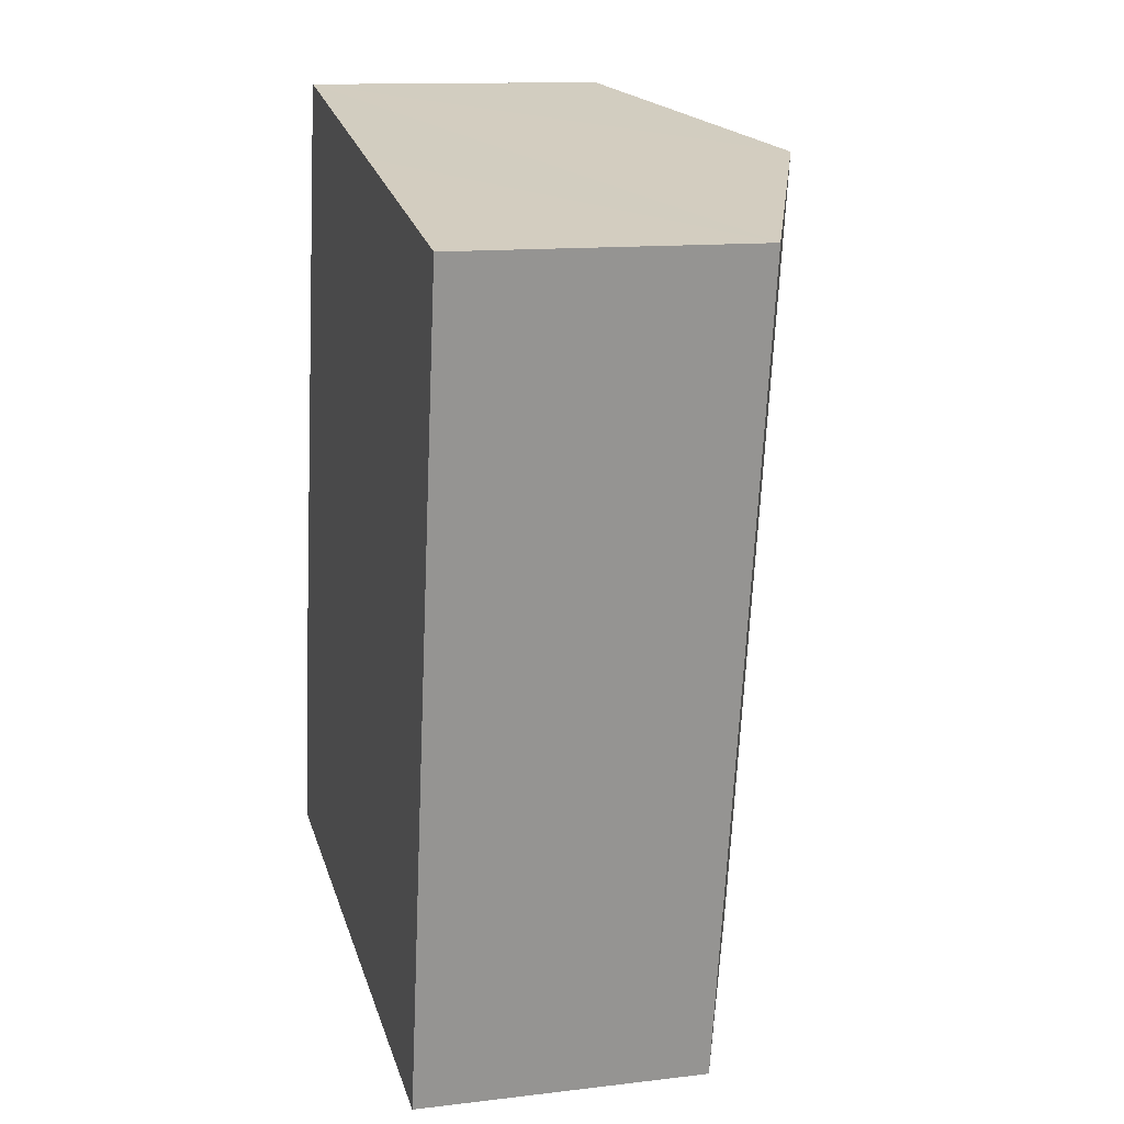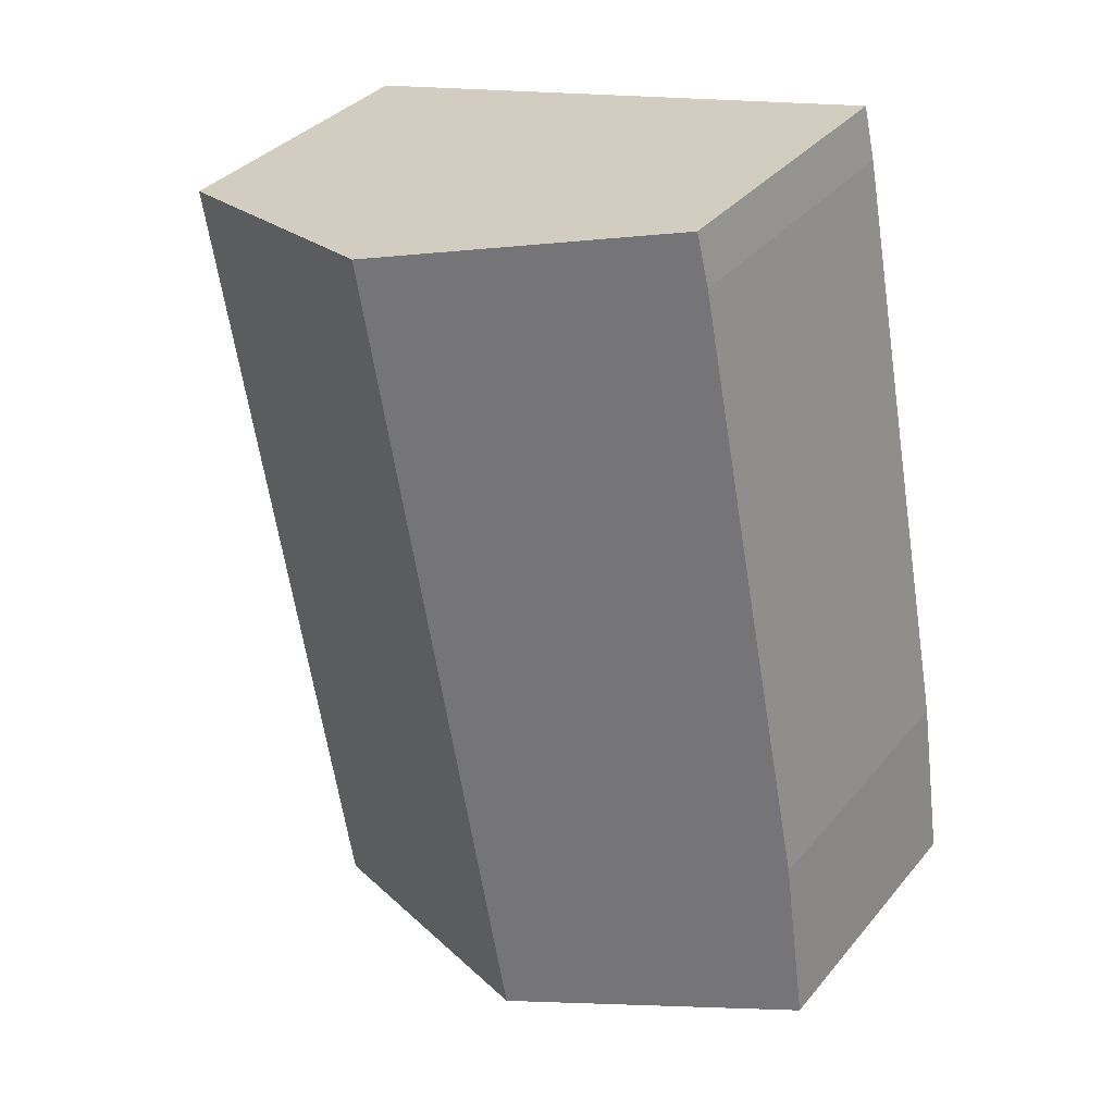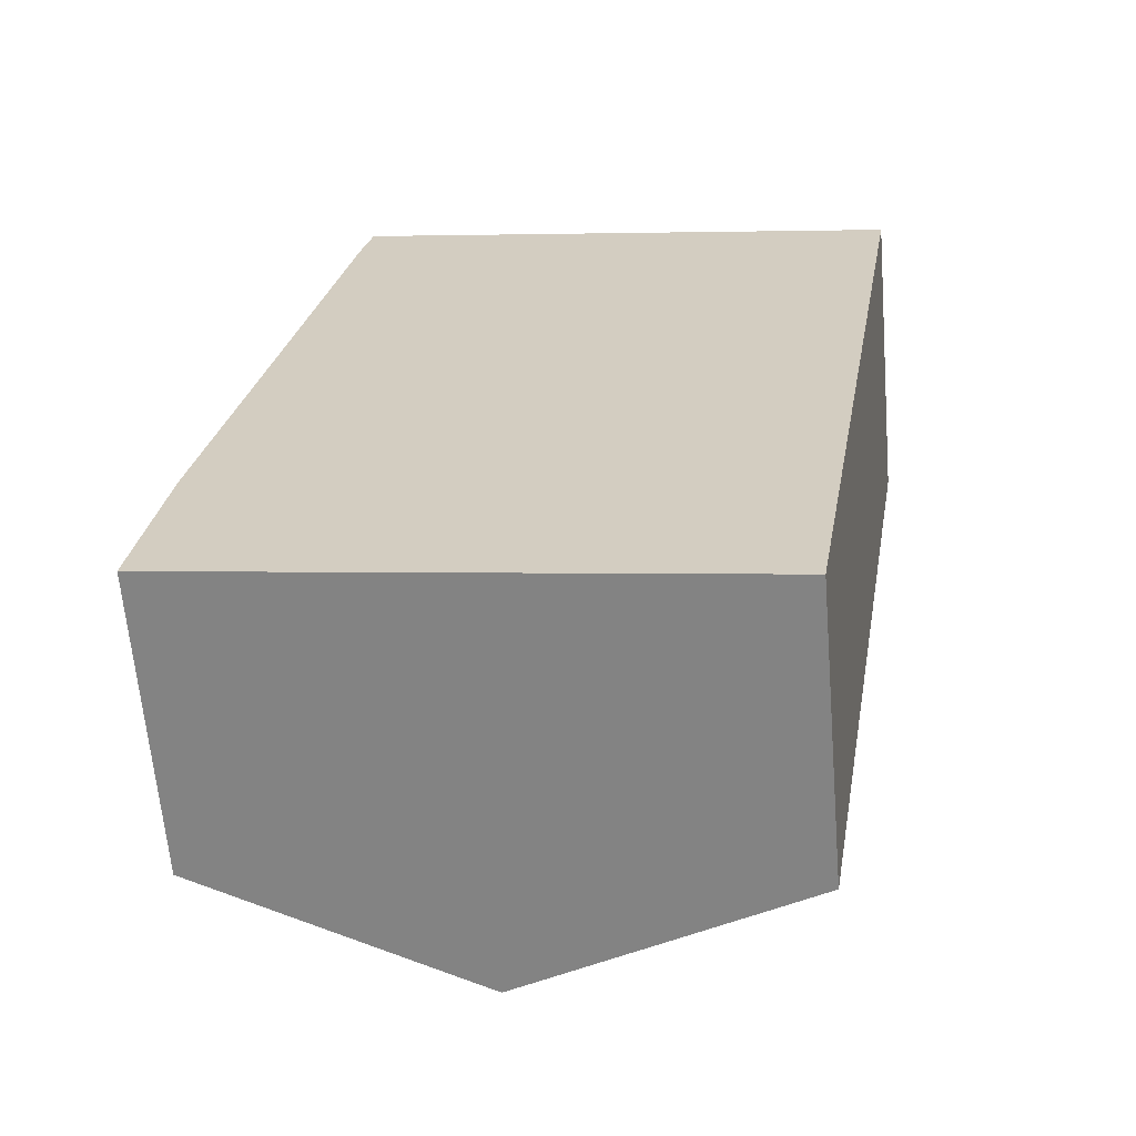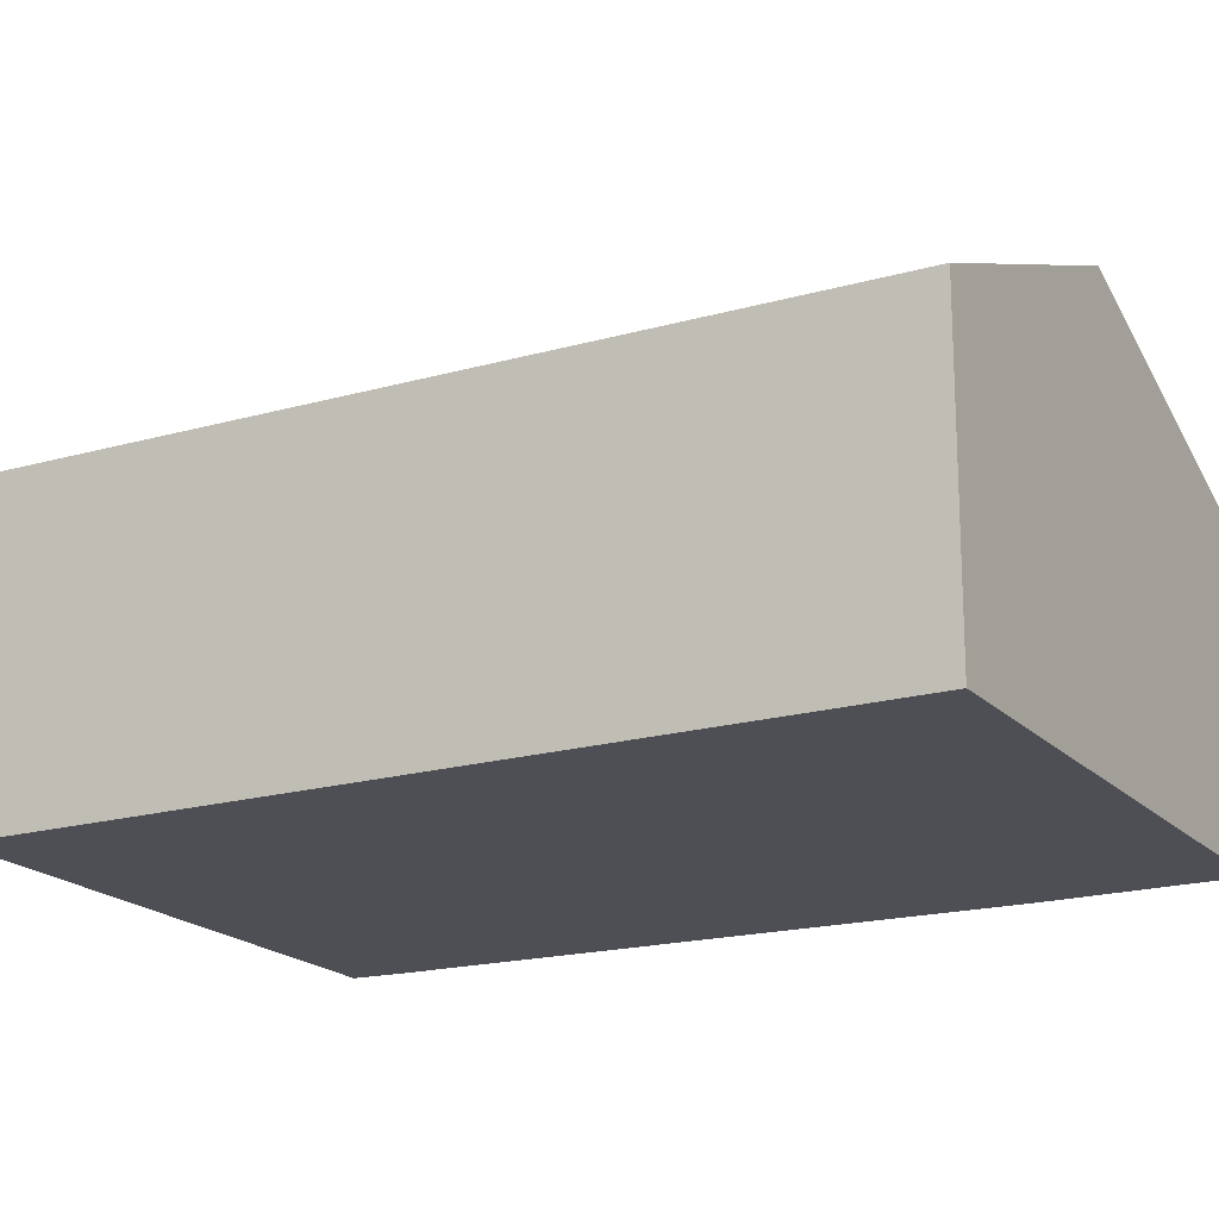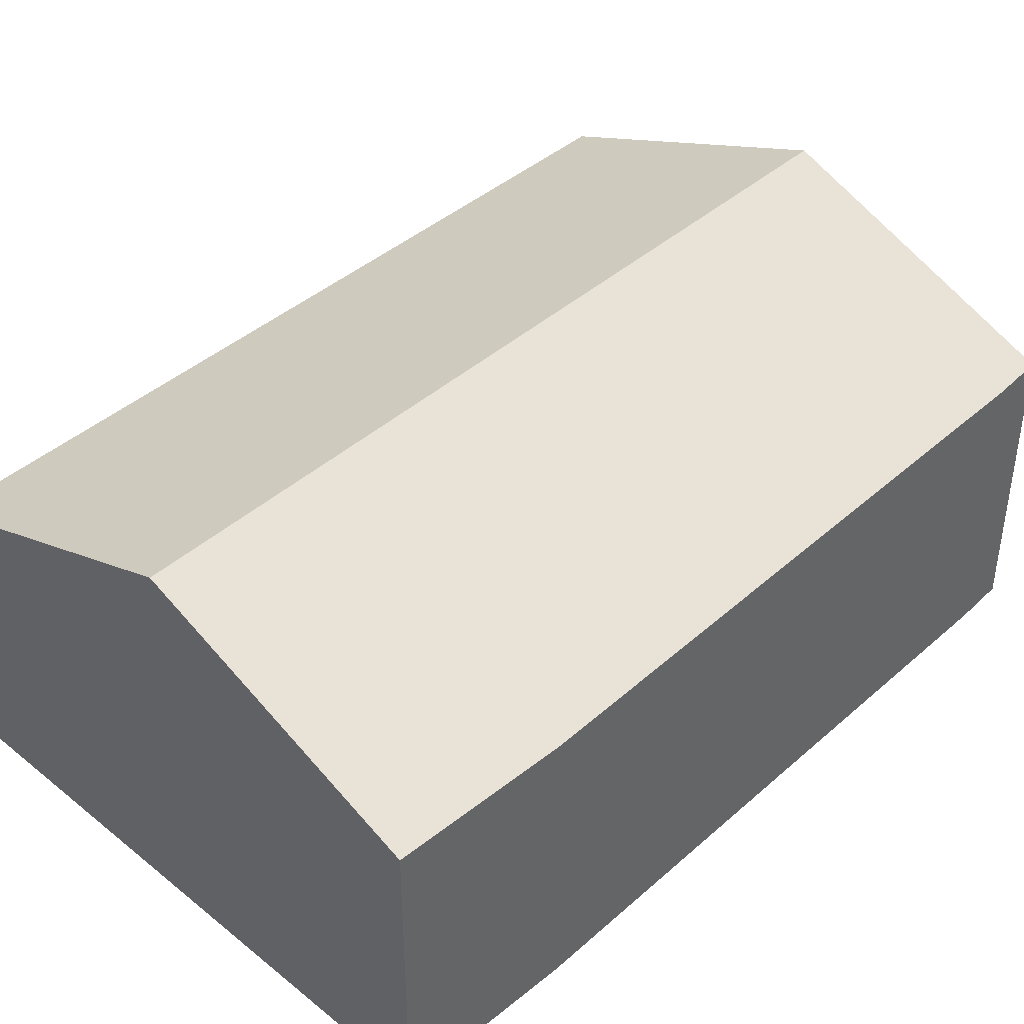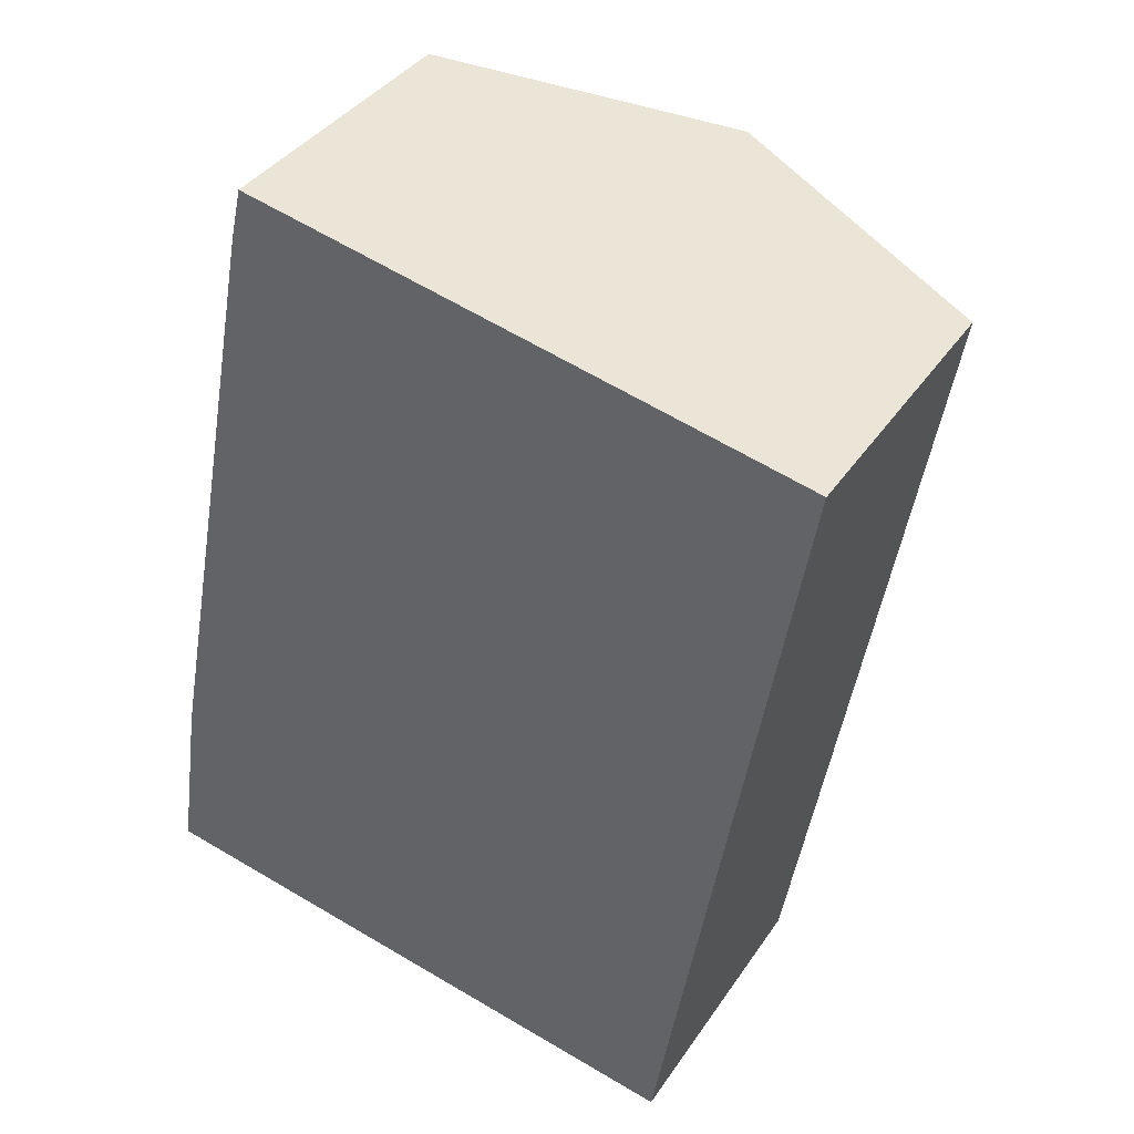
<metadata>
{"format":"obj","ext":"obj","renderer":"f3d","projection":"perspective","resolution":1024,"background":"white","views":[{"elev":12.8,"azim":74.5,"up":"+Z"},{"elev":35.2,"azim":-146.1,"up":"+Z"},{"elev":-63.8,"azim":4.8,"up":"+Z"},{"elev":-18.4,"azim":129.0,"up":"+Y"},{"elev":42.6,"azim":-125.7,"up":"+Y"},{"elev":37.9,"azim":30.1,"up":"+Z"}]}
</metadata>
<code>
v  3.787 3.618 6.755
v  5.04 2.573 -0.902
v  2.46 3.618 -0.44
v  6.245 2.616 6.234
v  0 2.621 1.605e-16
v  0.222 2.598 1.526
v  0.746 2.606 4.252
v  1.237 2.613 6.823
v  1.341 2.621 7.273
v  1.341 -4.453e-16 7.273
v  3.787 -4.136e-16 6.755
v  6.245 -3.817e-16 6.234
v  5.04 5.523e-17 -0.902
v  2.46 2.694e-17 -0.44
v  0 0 0
v  1.237 -4.178e-16 6.823
v  0.222 -9.344e-17 1.526
v  0.746 -2.604e-16 4.252
g defaultobject
f 1 2 3
f 2 1 4
f 5 1 3
f 1 5 6
f 1 6 7
f 1 7 8
f 1 8 9
f 10 1 9
f 1 10 4
f 4 10 11
f 4 11 12
f 12 2 4
f 2 12 13
f 13 3 2
f 3 13 5
f 5 13 14
f 5 14 15
f 8 10 9
f 10 8 16
f 15 6 5
f 6 15 17
f 17 7 6
f 7 17 18
f 7 18 8
f 8 18 16
f 14 17 15
f 17 14 13
f 17 13 12
f 17 12 18
f 18 12 16
f 16 12 10
f 10 12 11

</code>
